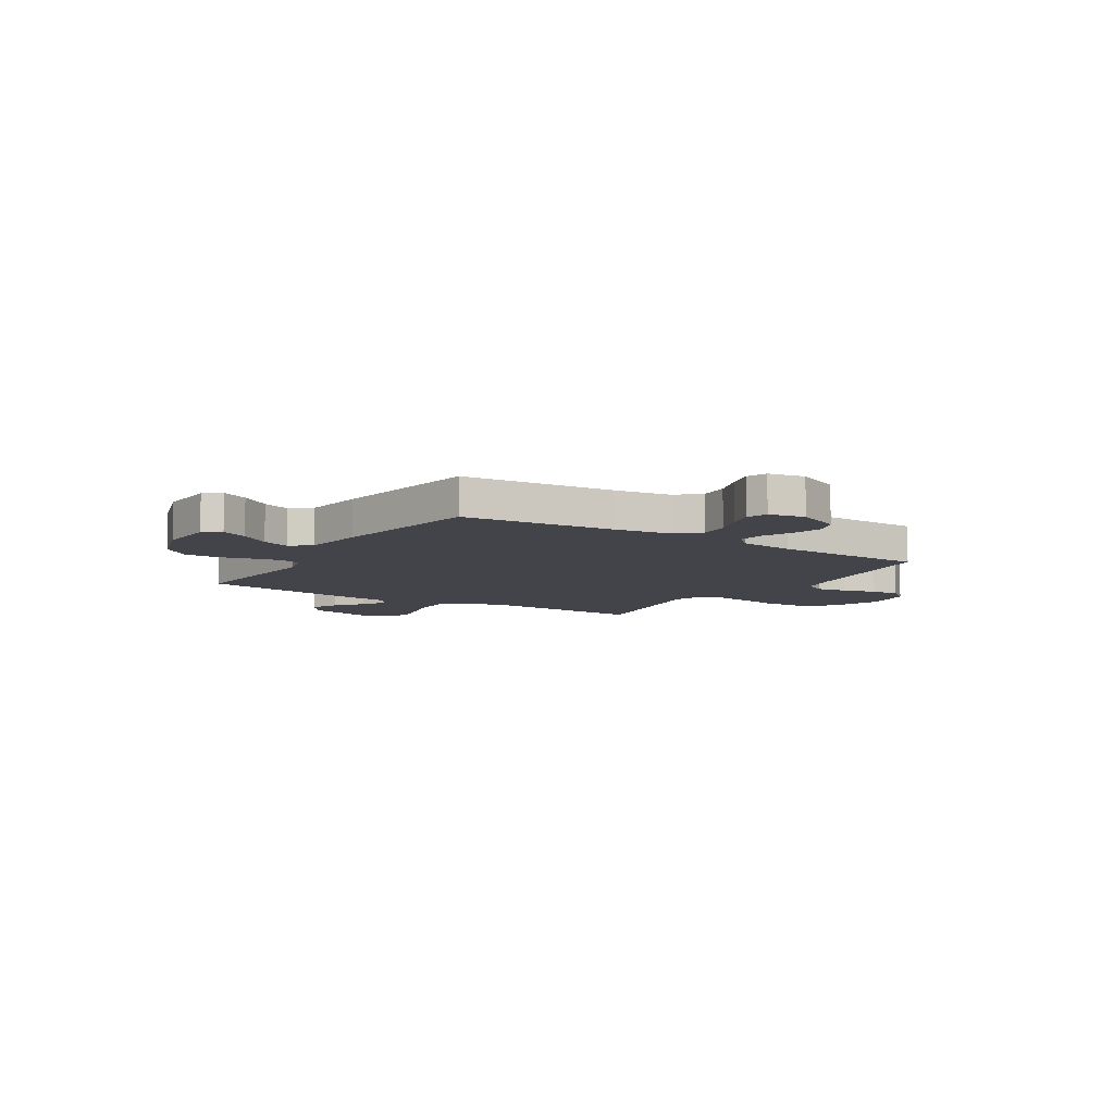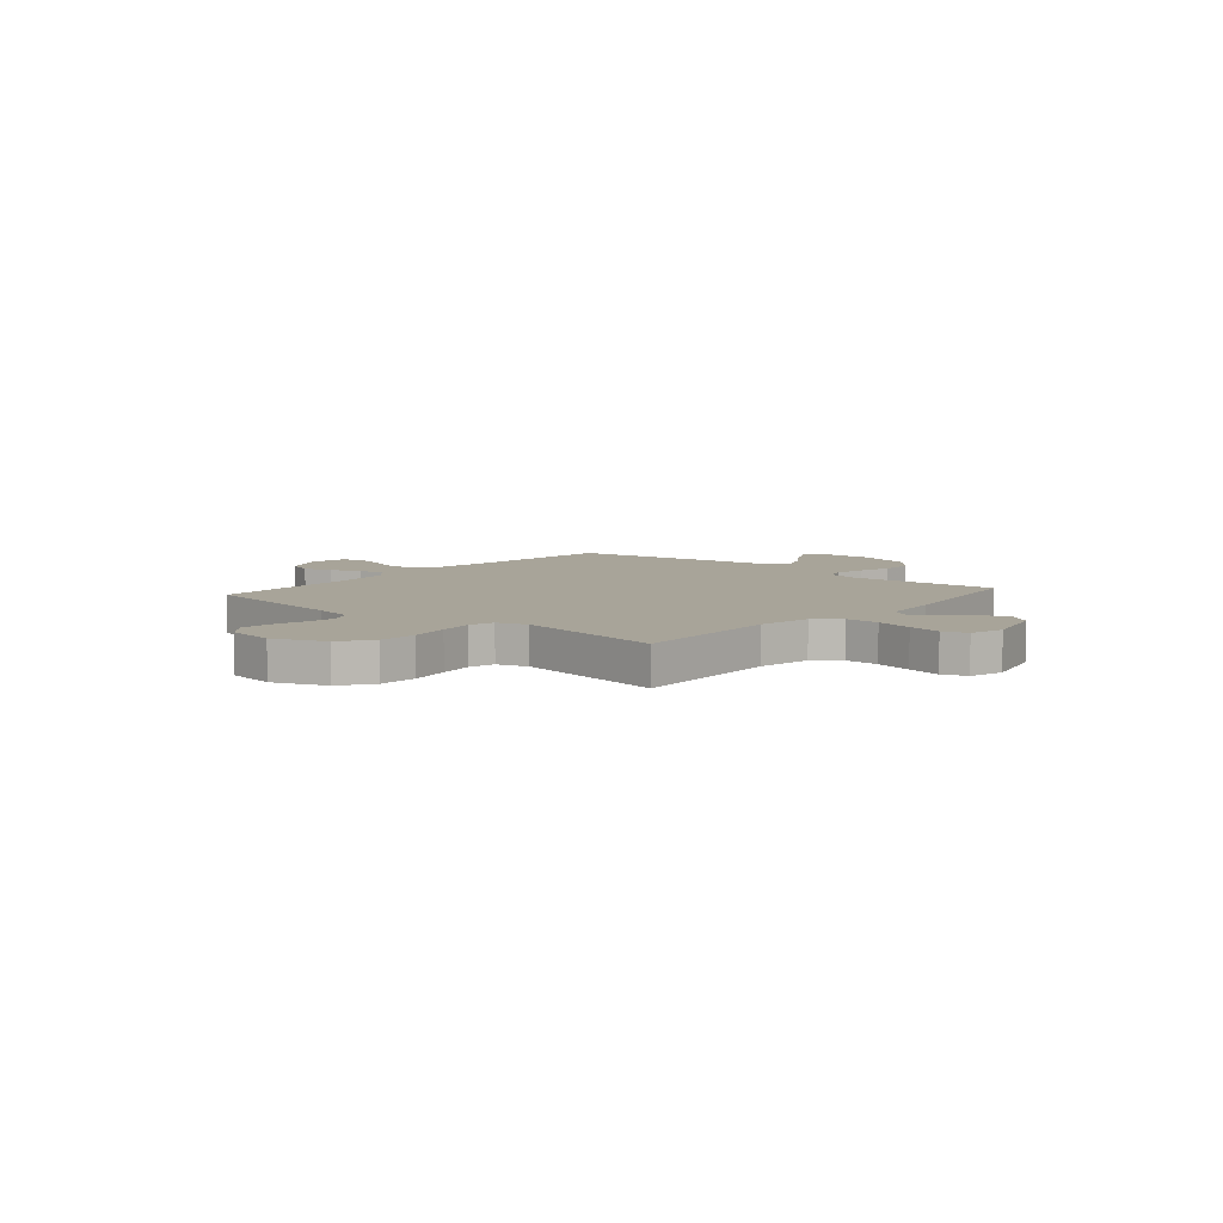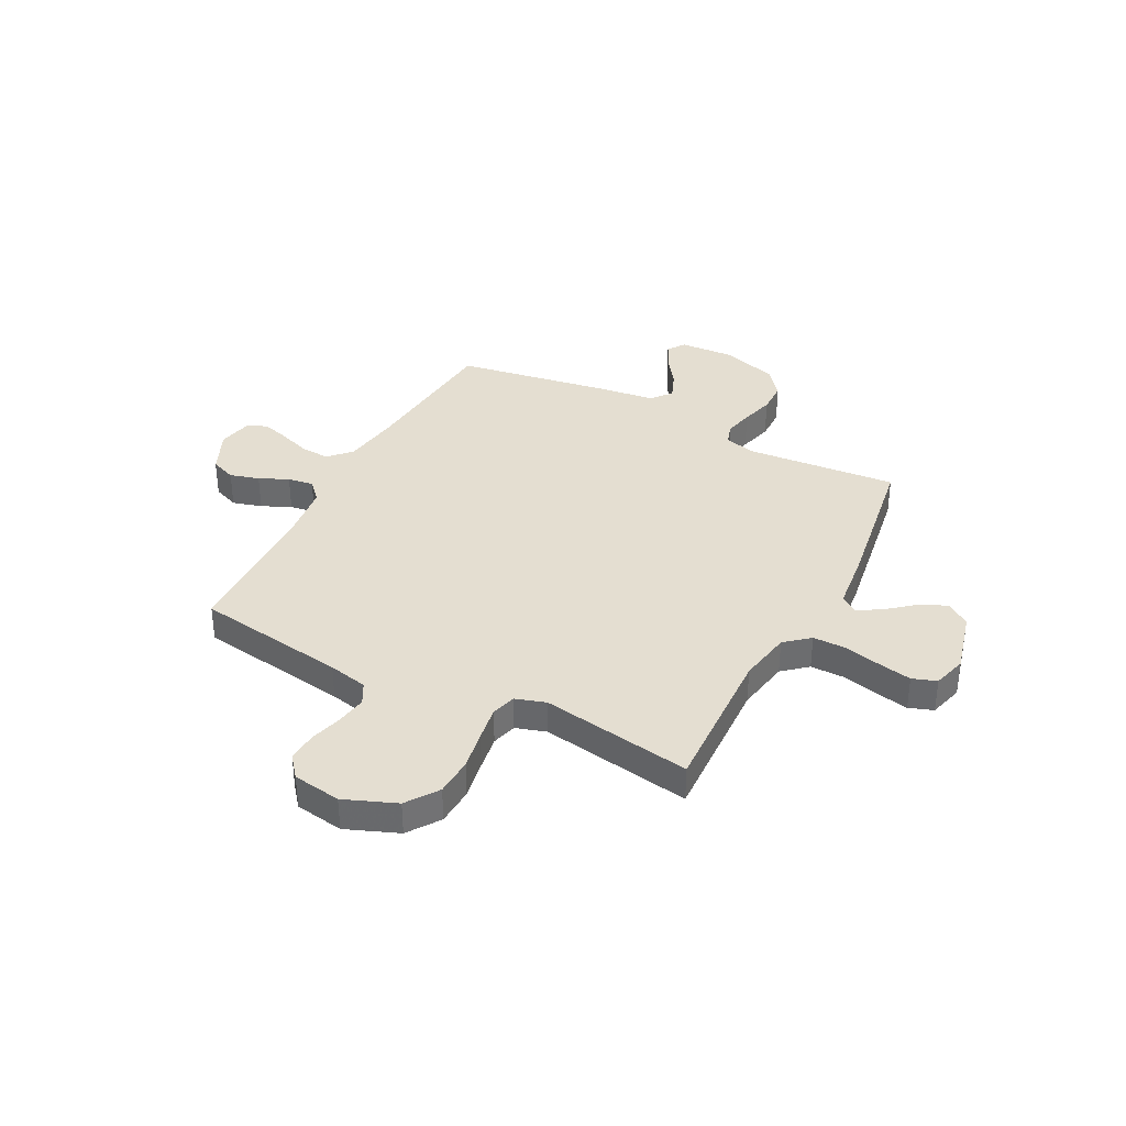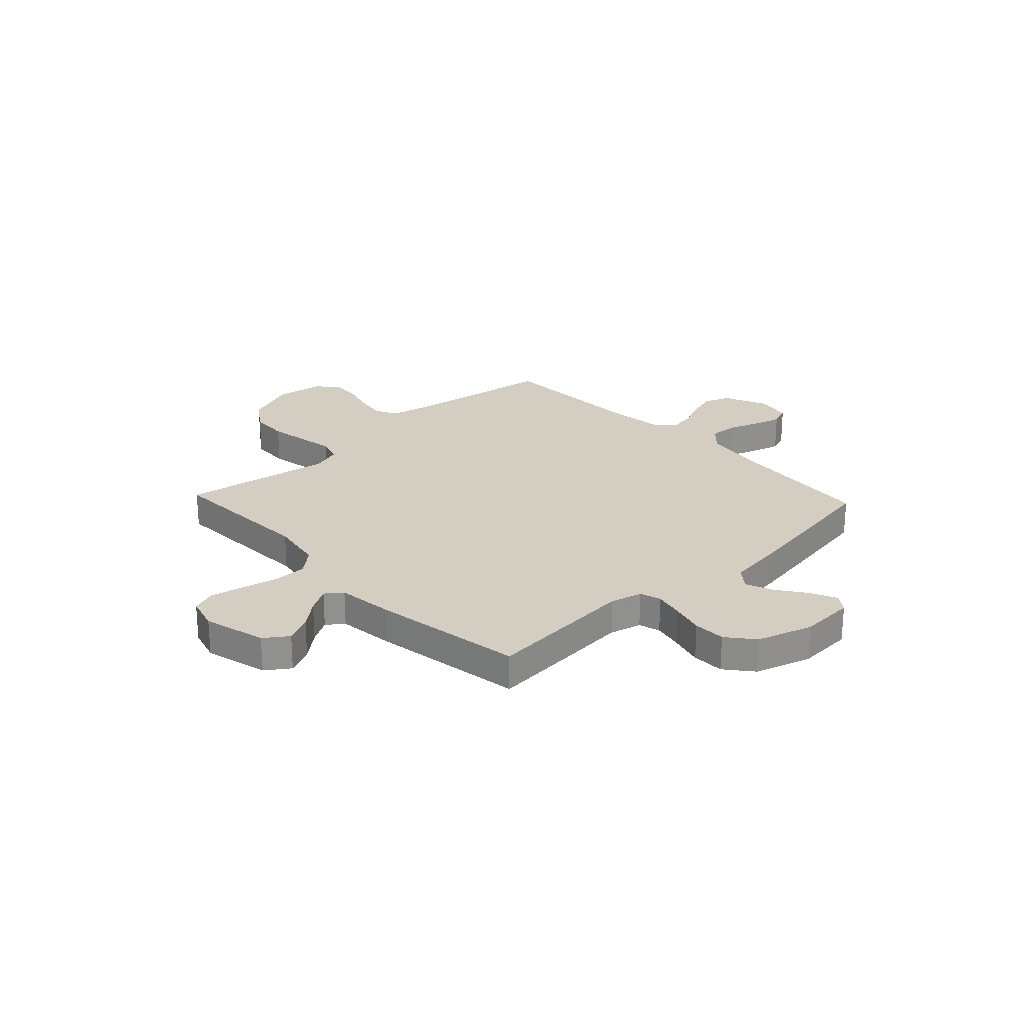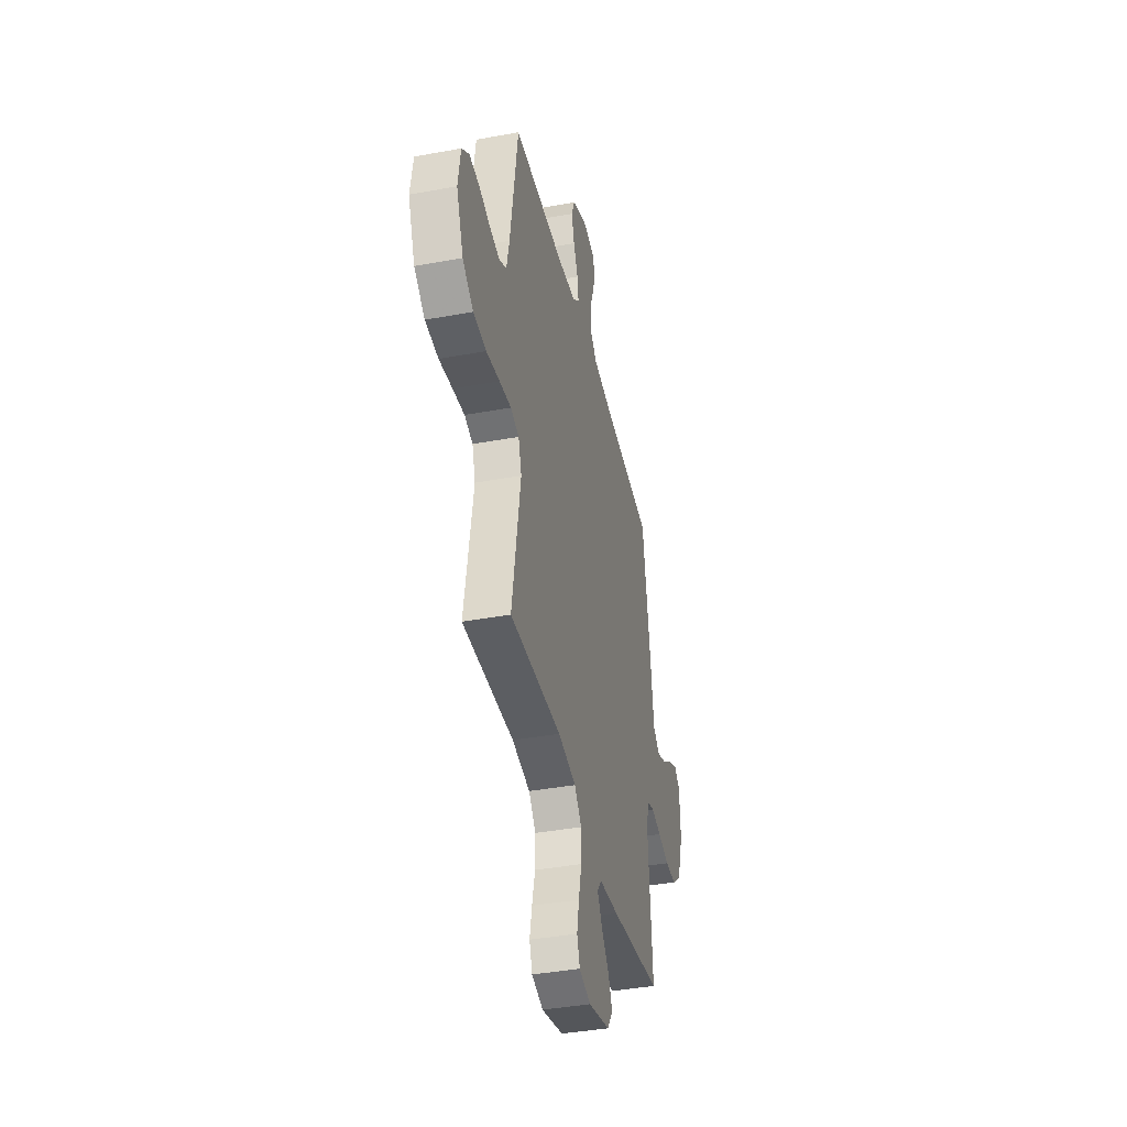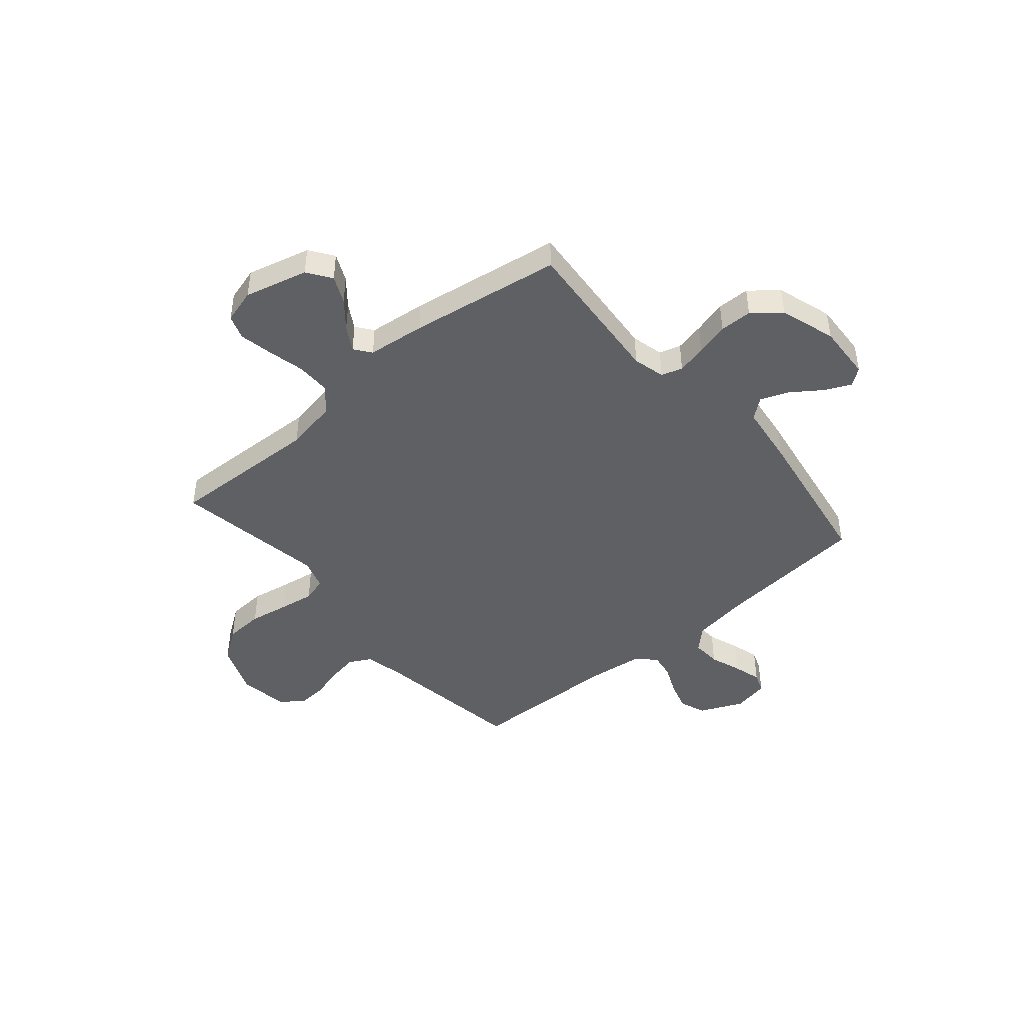
<metadata>
{"format":"obj","ext":"obj","renderer":"f3d","projection":"perspective","resolution":1024,"background":"white","views":[{"elev":-8.4,"azim":-32.3,"up":"+Y"},{"elev":7.1,"azim":130.6,"up":"+Y"},{"elev":36.4,"azim":117.4,"up":"+Y"},{"elev":24.9,"azim":-133.2,"up":"+Y"},{"elev":-40.0,"azim":102.8,"up":"+Z"},{"elev":-44.9,"azim":-139.6,"up":"+Y"}]}
</metadata>
<code>
v -0.5 0.07 0.5
v -0.2 0.07 0.527
v -0.088 0.07 0.544
v -0.045 0.07 0.585
v -0.048 0.07 0.642
v -0.07 0.07 0.704
v -0.086 0.07 0.759
v -0.071 0.07 0.799
v 0 0.07 0.813
v 0.085 0.07 0.775
v 0.105 0.07 0.724
v 0.088 0.07 0.666
v 0.062 0.07 0.608
v 0.054 0.07 0.557
v 0.091 0.07 0.522
v 0.2 0.07 0.509
v 0.5 0.07 0.5
v 0.545 0.07 0.2
v 0.562 0.07 0.122
v 0.605 0.07 0.099
v 0.665 0.07 0.109
v 0.729 0.07 0.127
v 0.788 0.07 0.131
v 0.831 0.07 0.096
v 0.846 0.07 0
v 0.805 0.07 -0.103
v 0.742 0.07 -0.147
v 0.666 0.07 -0.151
v 0.588 0.07 -0.137
v 0.519 0.07 -0.126
v 0.47 0.07 -0.14
v 0.451 0.07 -0.2
v 0.5 0.07 -0.5
v 0.2 0.07 -0.488
v 0.095 0.07 -0.507
v 0.054 0.07 -0.555
v 0.054 0.07 -0.621
v 0.071 0.07 -0.694
v 0.084 0.07 -0.76
v 0.067 0.07 -0.808
v 0 0.07 -0.827
v -0.125 0.07 -0.795
v -0.158 0.07 -0.748
v -0.133 0.07 -0.694
v -0.089 0.07 -0.641
v -0.061 0.07 -0.593
v -0.086 0.07 -0.56
v -0.2 0.07 -0.547
v -0.5 0.07 -0.5
v -0.475 0.07 -0.2
v -0.491 0.07 -0.137
v -0.533 0.07 -0.124
v -0.591 0.07 -0.137
v -0.657 0.07 -0.155
v -0.721 0.07 -0.154
v -0.775 0.07 -0.11
v -0.81 0.07 0
v -0.804 0.07 0.11
v -0.77 0.07 0.135
v -0.718 0.07 0.11
v -0.66 0.07 0.069
v -0.605 0.07 0.047
v -0.565 0.07 0.079
v -0.549 0.07 0.2
v -0.5 0 0.5
v -0.2 0 0.527
v -0.088 0 0.544
v -0.045 0 0.585
v -0.048 0 0.642
v -0.07 0 0.704
v -0.086 0 0.759
v -0.071 0 0.799
v 0 0 0.813
v 0.085 0 0.775
v 0.105 0 0.724
v 0.088 0 0.666
v 0.062 0 0.608
v 0.054 0 0.557
v 0.091 0 0.522
v 0.2 0 0.509
v 0.5 0 0.5
v 0.545 0 0.2
v 0.562 0 0.122
v 0.605 0 0.099
v 0.665 0 0.109
v 0.729 0 0.127
v 0.788 0 0.131
v 0.831 0 0.096
v 0.846 0 0
v 0.805 0 -0.103
v 0.742 0 -0.147
v 0.666 0 -0.151
v 0.588 0 -0.137
v 0.519 0 -0.126
v 0.47 0 -0.14
v 0.451 0 -0.2
v 0.5 0 -0.5
v 0.2 0 -0.488
v 0.095 0 -0.507
v 0.054 0 -0.555
v 0.054 0 -0.621
v 0.071 0 -0.694
v 0.084 0 -0.76
v 0.067 0 -0.808
v 0 0 -0.827
v -0.125 0 -0.795
v -0.158 0 -0.748
v -0.133 0 -0.694
v -0.089 0 -0.641
v -0.061 0 -0.593
v -0.086 0 -0.56
v -0.2 0 -0.547
v -0.5 0 -0.5
v -0.475 0 -0.2
v -0.491 0 -0.137
v -0.533 0 -0.124
v -0.591 0 -0.137
v -0.657 0 -0.155
v -0.721 0 -0.154
v -0.775 0 -0.11
v -0.81 0 0
v -0.804 0 0.11
v -0.77 0 0.135
v -0.718 0 0.11
v -0.66 0 0.069
v -0.605 0 0.047
v -0.565 0 0.079
v -0.549 0 0.2
f 63 64 1 2
f 58 59 60 61
f 58 61 62
f 57 58 62
f 56 57 62
f 53 54 55 56
f 52 53 56 62
f 51 52 62 63
f 47 48 49 50
f 47 50 51
f 42 43 44 45
f 42 45 46
f 41 42 46
f 40 41 46
f 37 38 39 40
f 37 40 46
f 36 37 46 47
f 32 33 34
f 31 32 34 35
f 26 27 28 29
f 26 29 30
f 25 26 30
f 24 25 30 31
f 21 22 23 24
f 20 21 24 31
f 16 17 18
f 15 16 18 19
f 10 11 12 13
f 10 13 14
f 9 10 14
f 8 9 14
f 5 6 7 8
f 5 8 14
f 4 5 14 15
f 51 63 2 3
f 35 36 47 51
f 19 20 31 35
f 15 19 35 51
f 3 4 15 51
f 66 65 128 127
f 125 124 123 122
f 126 125 122
f 126 122 121
f 126 121 120
f 120 119 118 117
f 126 120 117 116
f 127 126 116 115
f 114 113 112 111
f 115 114 111
f 109 108 107 106
f 110 109 106
f 110 106 105
f 110 105 104
f 104 103 102 101
f 110 104 101
f 111 110 101 100
f 98 97 96
f 99 98 96 95
f 93 92 91 90
f 94 93 90
f 94 90 89
f 95 94 89 88
f 88 87 86 85
f 95 88 85 84
f 82 81 80
f 83 82 80 79
f 77 76 75 74
f 78 77 74
f 78 74 73
f 78 73 72
f 72 71 70 69
f 78 72 69
f 79 78 69 68
f 67 66 127 115
f 115 111 100 99
f 99 95 84 83
f 115 99 83 79
f 115 79 68 67
f 1 65 66 2
f 2 66 67 3
f 3 67 68 4
f 4 68 69 5
f 5 69 70 6
f 6 70 71 7
f 7 71 72 8
f 8 72 73 9
f 9 73 74 10
f 10 74 75 11
f 11 75 76 12
f 12 76 77 13
f 13 77 78 14
f 14 78 79 15
f 15 79 80 16
f 16 80 81 17
f 17 81 82 18
f 18 82 83 19
f 19 83 84 20
f 20 84 85 21
f 21 85 86 22
f 22 86 87 23
f 23 87 88 24
f 24 88 89 25
f 25 89 90 26
f 26 90 91 27
f 27 91 92 28
f 28 92 93 29
f 29 93 94 30
f 30 94 95 31
f 31 95 96 32
f 32 96 97 33
f 33 97 98 34
f 34 98 99 35
f 35 99 100 36
f 36 100 101 37
f 37 101 102 38
f 38 102 103 39
f 39 103 104 40
f 40 104 105 41
f 41 105 106 42
f 42 106 107 43
f 43 107 108 44
f 44 108 109 45
f 45 109 110 46
f 46 110 111 47
f 47 111 112 48
f 48 112 113 49
f 49 113 114 50
f 50 114 115 51
f 51 115 116 52
f 52 116 117 53
f 53 117 118 54
f 54 118 119 55
f 55 119 120 56
f 56 120 121 57
f 57 121 122 58
f 58 122 123 59
f 59 123 124 60
f 60 124 125 61
f 61 125 126 62
f 62 126 127 63
f 63 127 128 64
f 64 128 65 1

</code>
